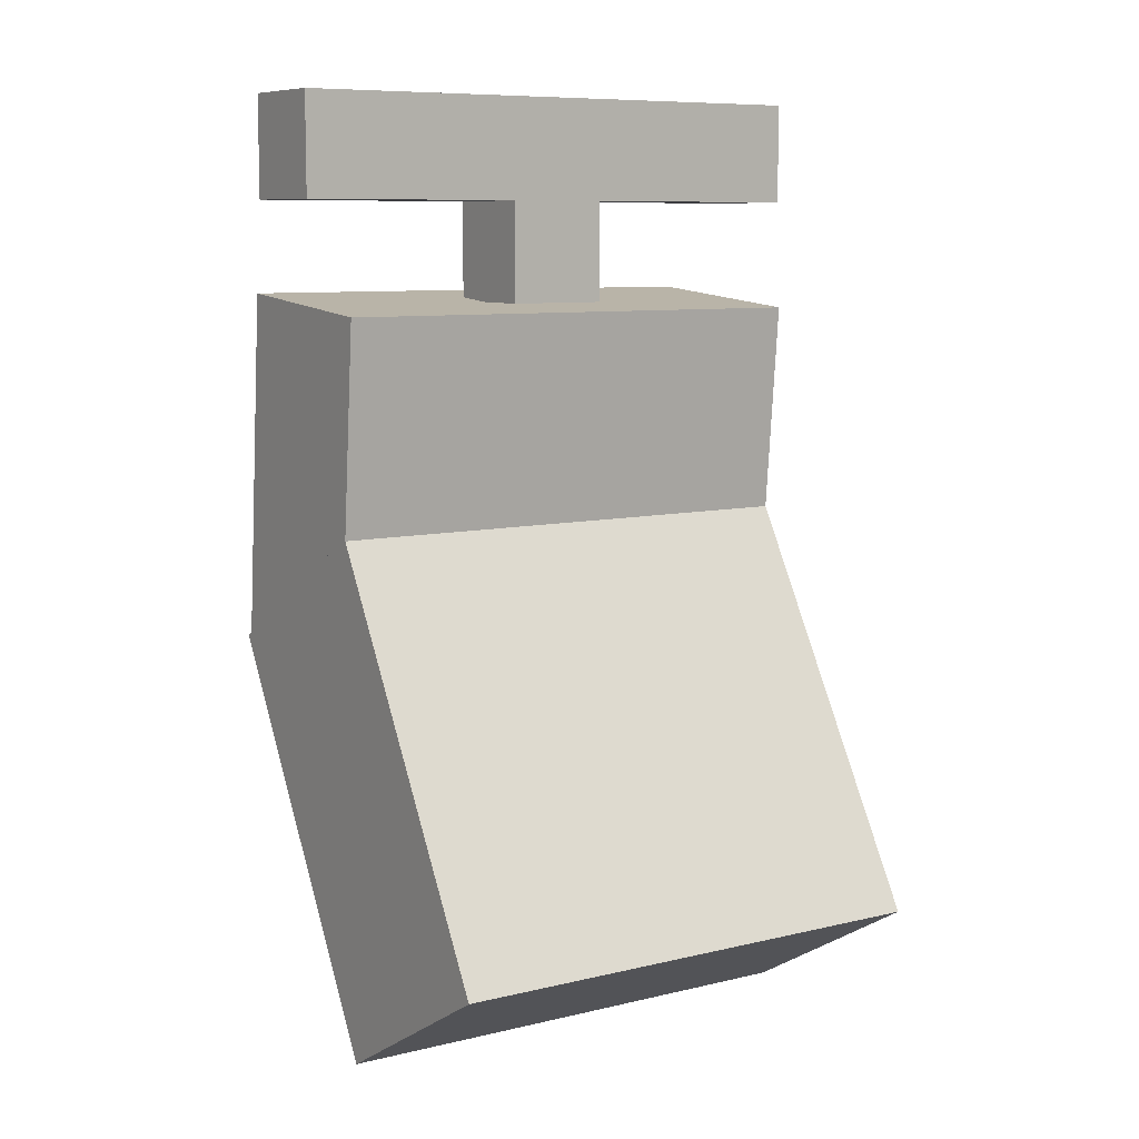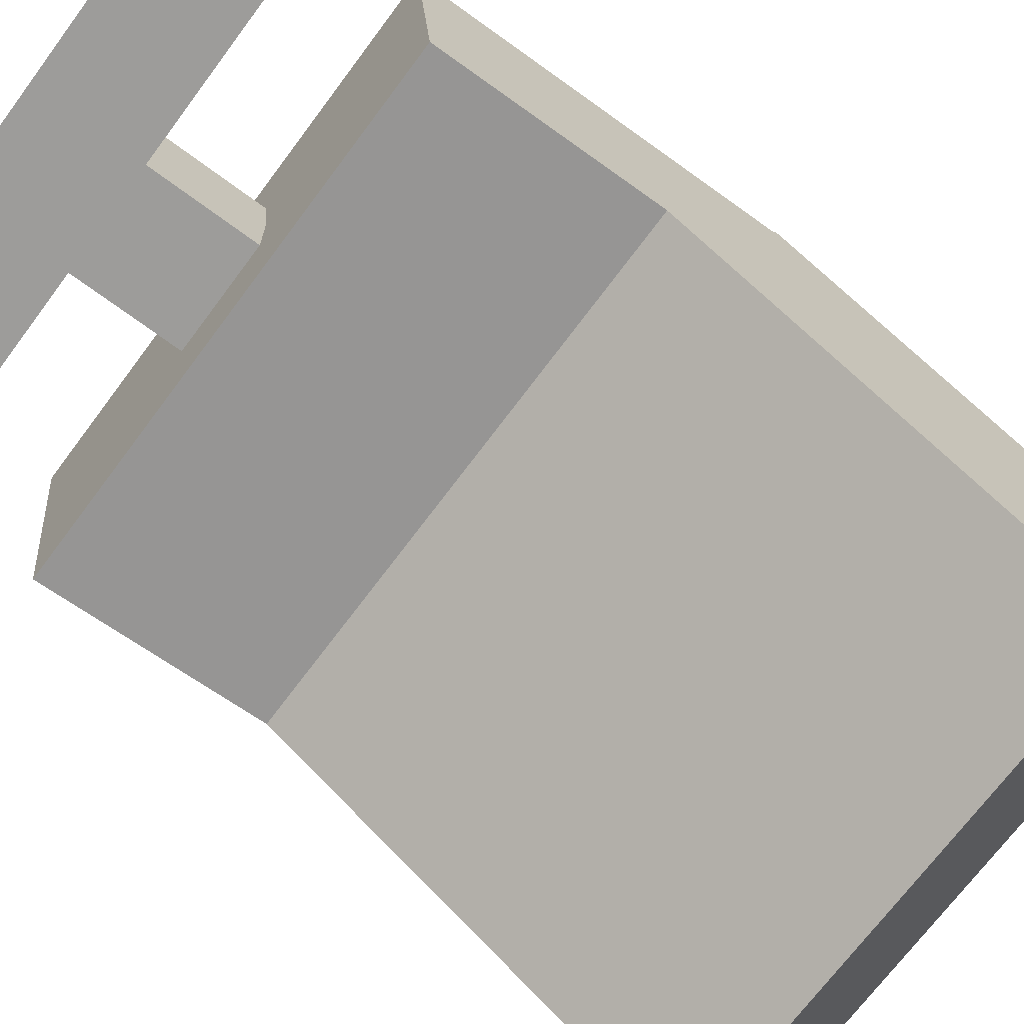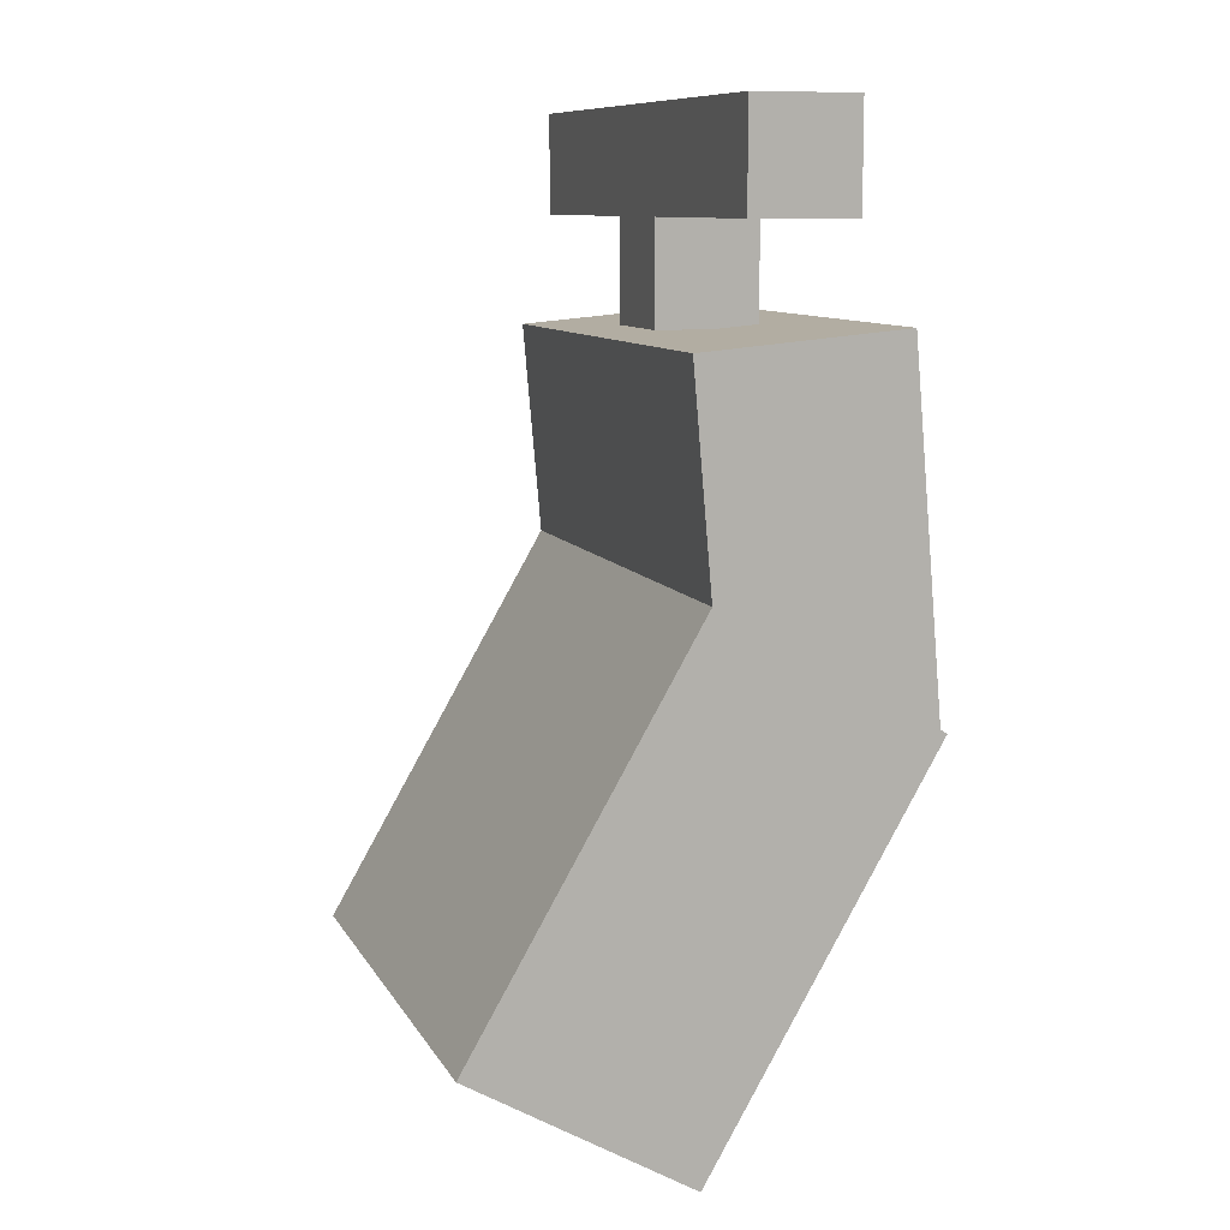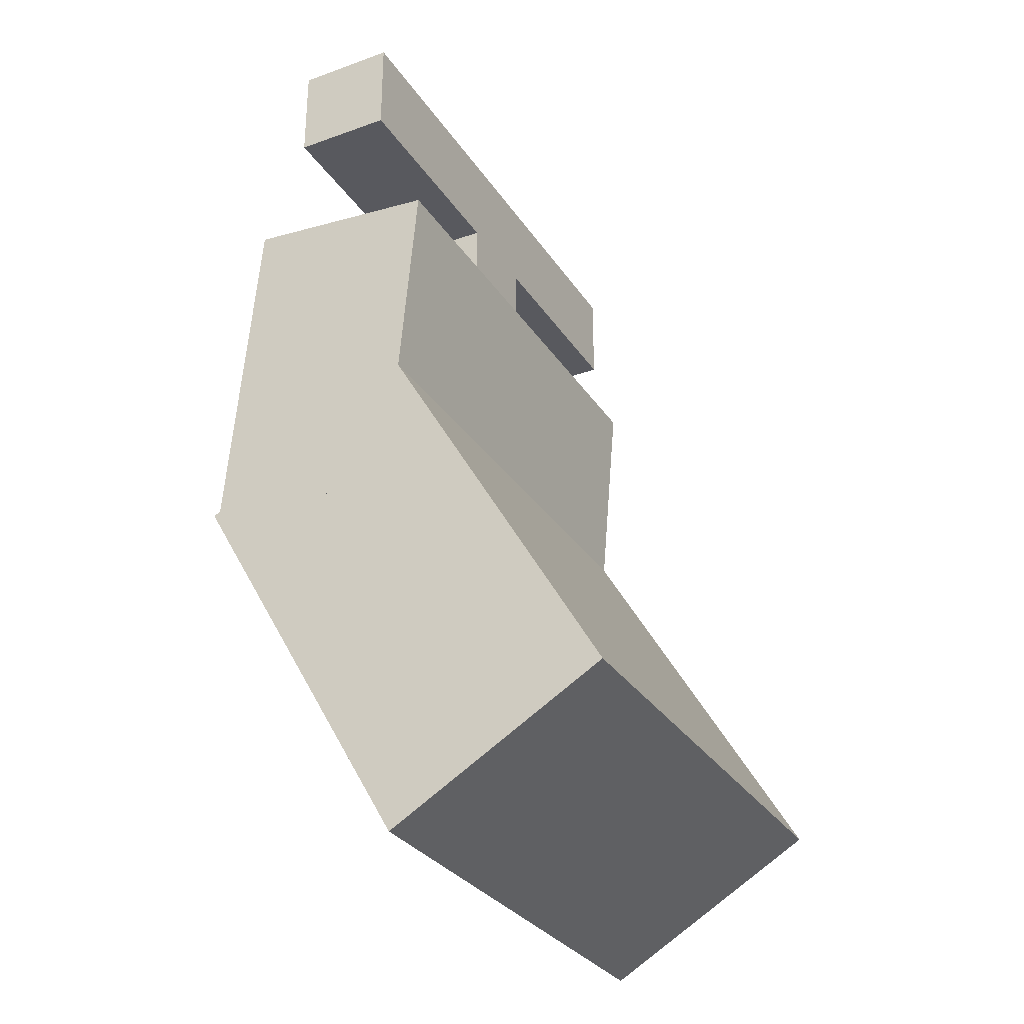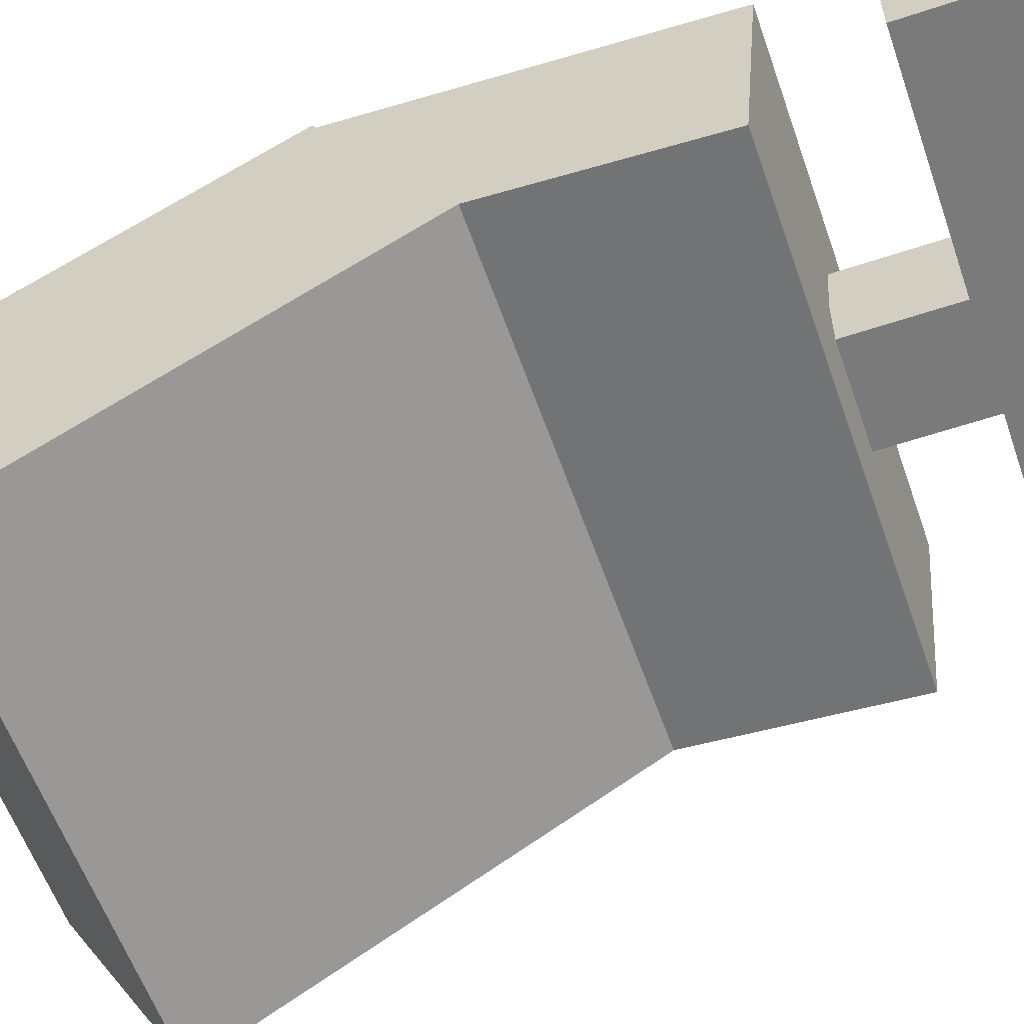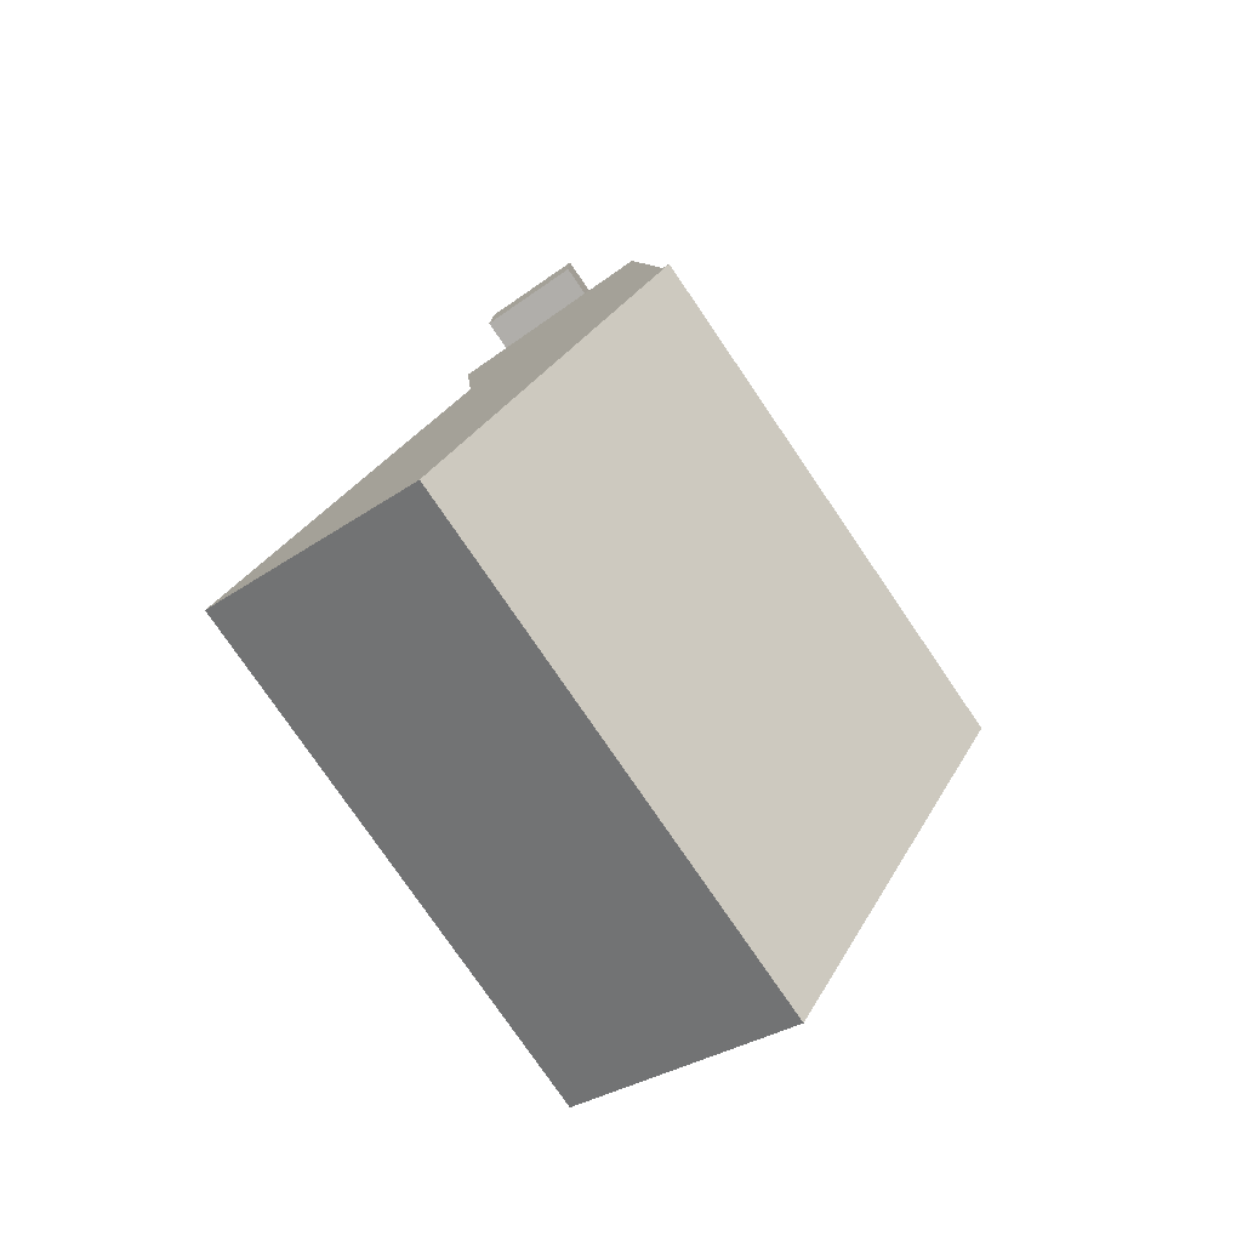
<metadata>
{"format":"obj","ext":"obj","renderer":"f3d","projection":"perspective","resolution":1024,"background":"white","views":[{"elev":8.6,"azim":146.9,"up":"+Y"},{"elev":-70.2,"azim":-126.6,"up":"+Z"},{"elev":9.7,"azim":-108.2,"up":"+Y"},{"elev":-30.3,"azim":117.4,"up":"+Y"},{"elev":-58.1,"azim":109.1,"up":"+Z"},{"elev":-77.8,"azim":-55.7,"up":"+Y"}]}
</metadata>
<code>
o Nanab
v 0.5312 0.875 0.4688
v 0.4688 0.875 0.4688
v 0.4688 0.9375 0.4688
v 0.5312 0.9375 0.4688
v 0.4688 0.875 0.5312
v 0.5312 0.875 0.5312
v 0.5312 0.9375 0.5312
v 0.4688 0.9375 0.5312
v 0.6562 0.4967 0.3177
v 0.3438 0.4967 0.3177
v 0.3438 0.7402 0.4583
v 0.6562 0.7402 0.4583
v 0.3438 0.4185 0.453
v 0.6562 0.4185 0.453
v 0.6562 0.6621 0.5936
v 0.3438 0.6621 0.5936
v 0.6562 0.652 0.465
v 0.3438 0.652 0.465
v 0.3438 0.8699 0.4459
v 0.6562 0.8699 0.4459
v 0.3438 0.6629 0.5895
v 0.6562 0.6629 0.5895
v 0.6562 0.8808 0.5704
v 0.3438 0.8808 0.5704
v 0.6719 0.9375 0.4688
v 0.3281 0.9375 0.4688
v 0.3281 1 0.4688
v 0.6719 1 0.4688
v 0.3281 0.9375 0.5312
v 0.6719 0.9375 0.5312
v 0.6719 1 0.5312
v 0.3281 1 0.5312
f 2 4 1
f 6 8 5
f 3 7 4
f 5 1 6
f 6 4 7
f 5 3 2
f 10 12 9
f 14 16 13
f 11 15 12
f 13 9 14
f 14 12 15
f 13 11 10
f 18 20 17
f 22 24 21
f 19 23 20
f 21 17 22
f 17 23 22
f 18 24 19
f 26 28 25
f 30 32 29
f 27 31 28
f 29 25 30
f 30 28 31
f 29 27 26
f 2 3 4
f 6 7 8
f 3 8 7
f 5 2 1
f 6 1 4
f 5 8 3
f 10 11 12
f 14 15 16
f 11 16 15
f 13 10 9
f 14 9 12
f 13 16 11
f 18 19 20
f 22 23 24
f 19 24 23
f 21 18 17
f 17 20 23
f 18 21 24
f 26 27 28
f 30 31 32
f 27 32 31
f 29 26 25
f 30 25 28
f 29 32 27

</code>
